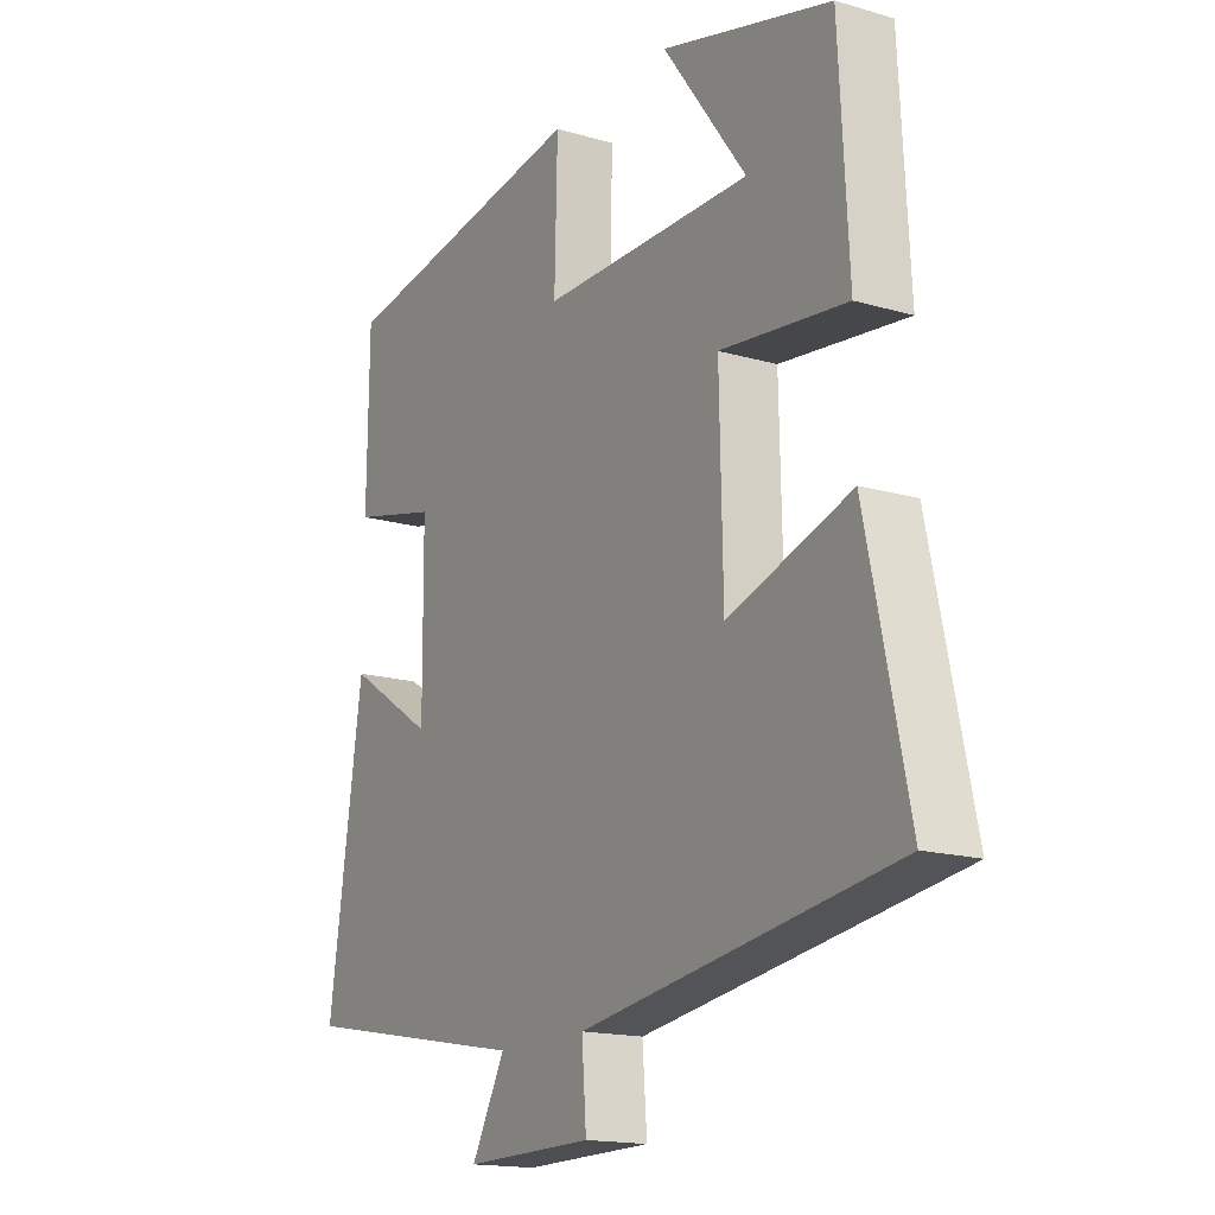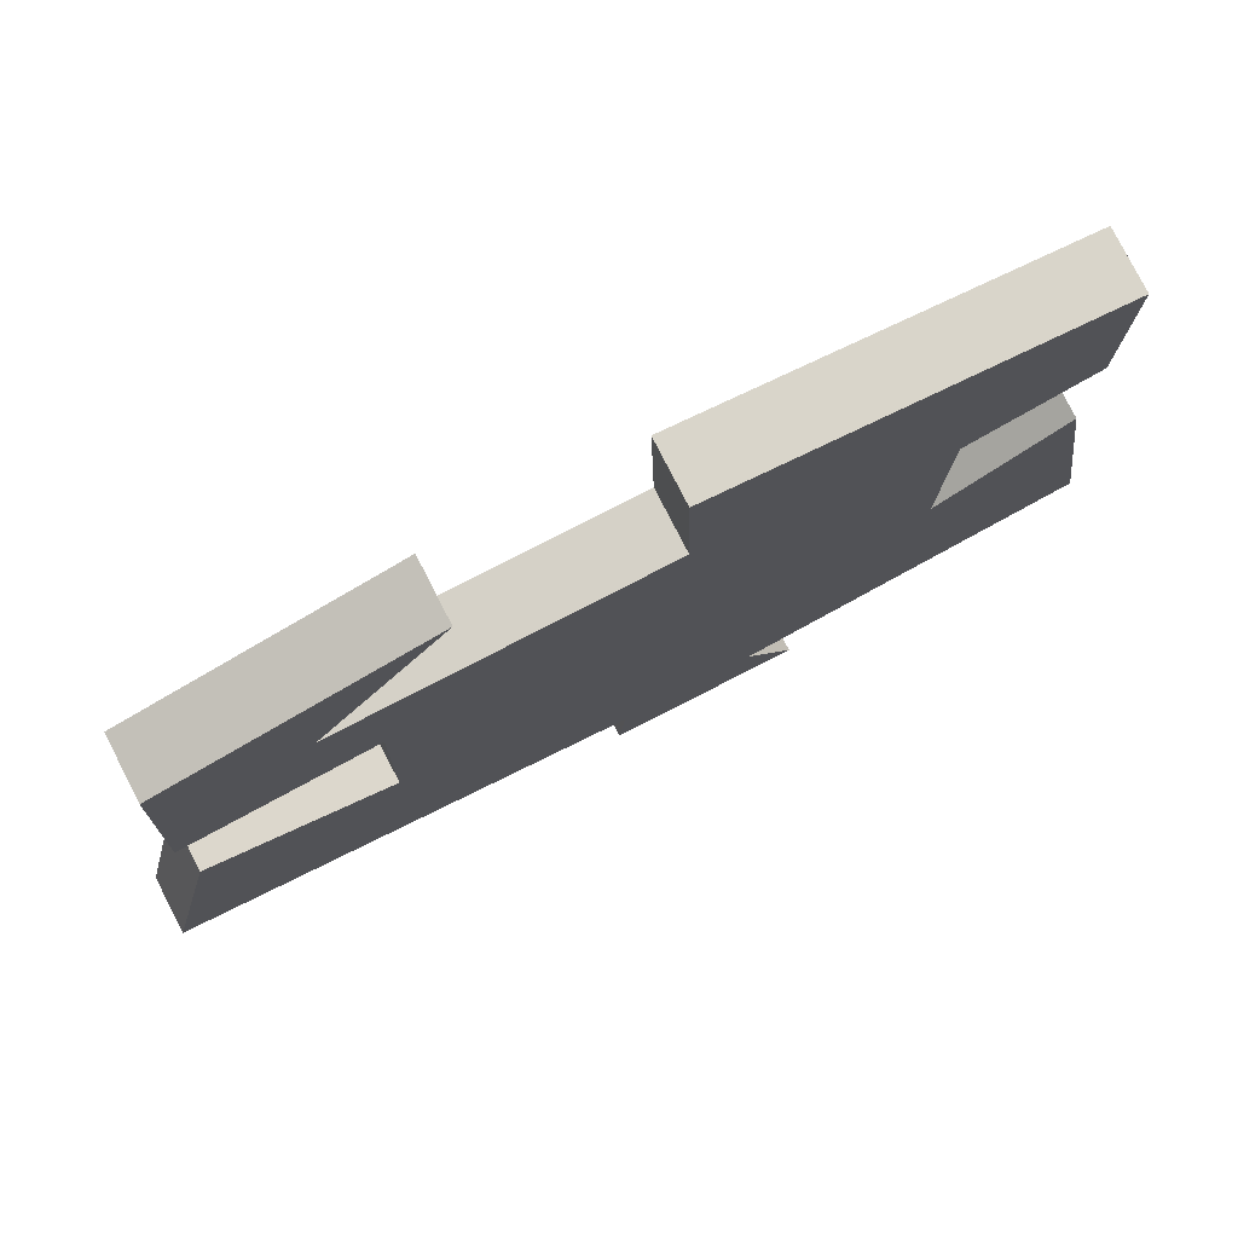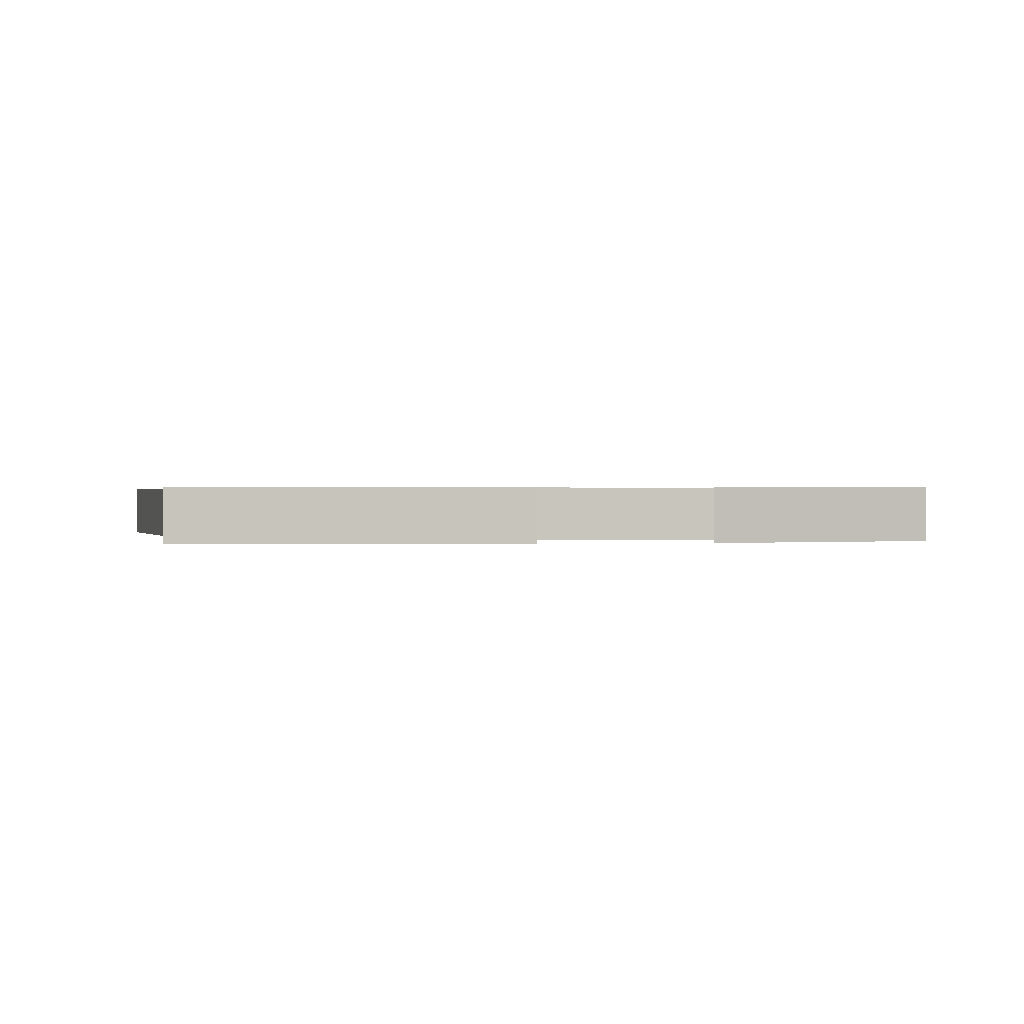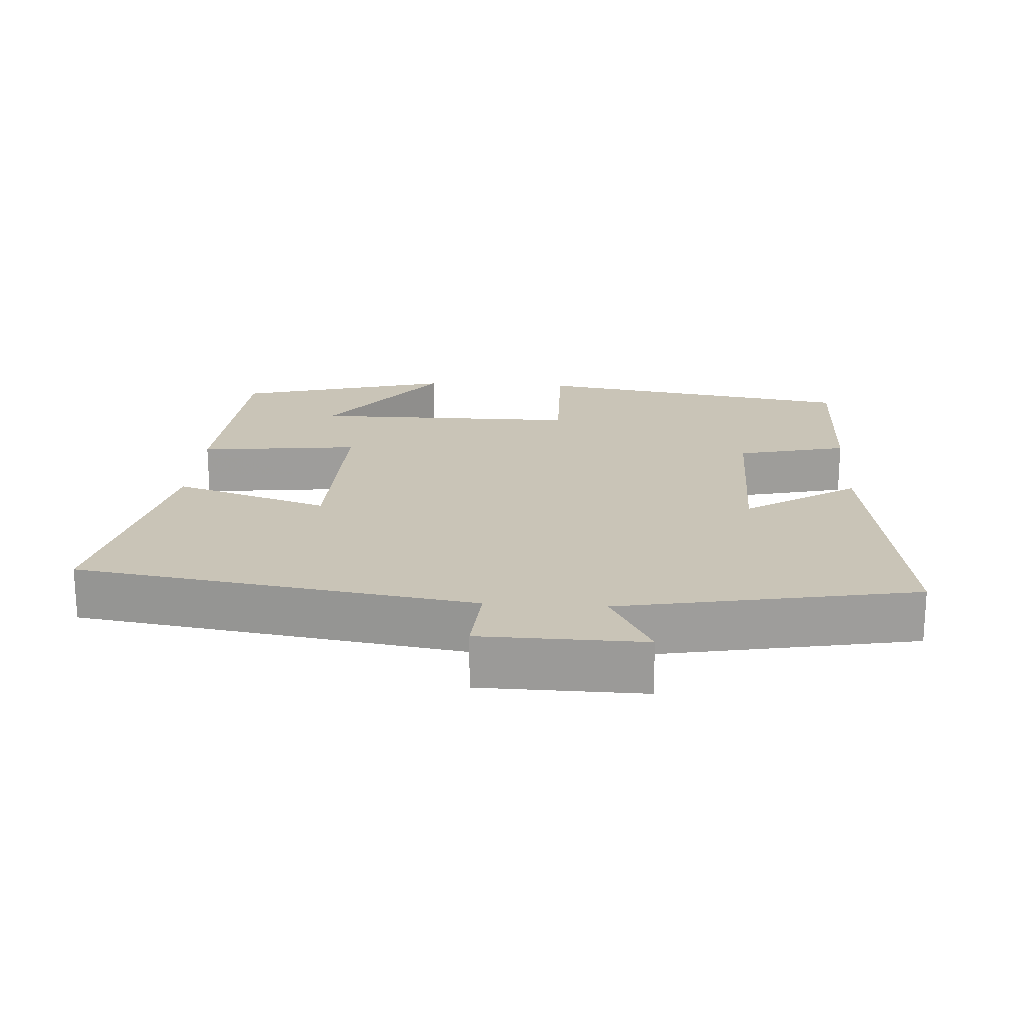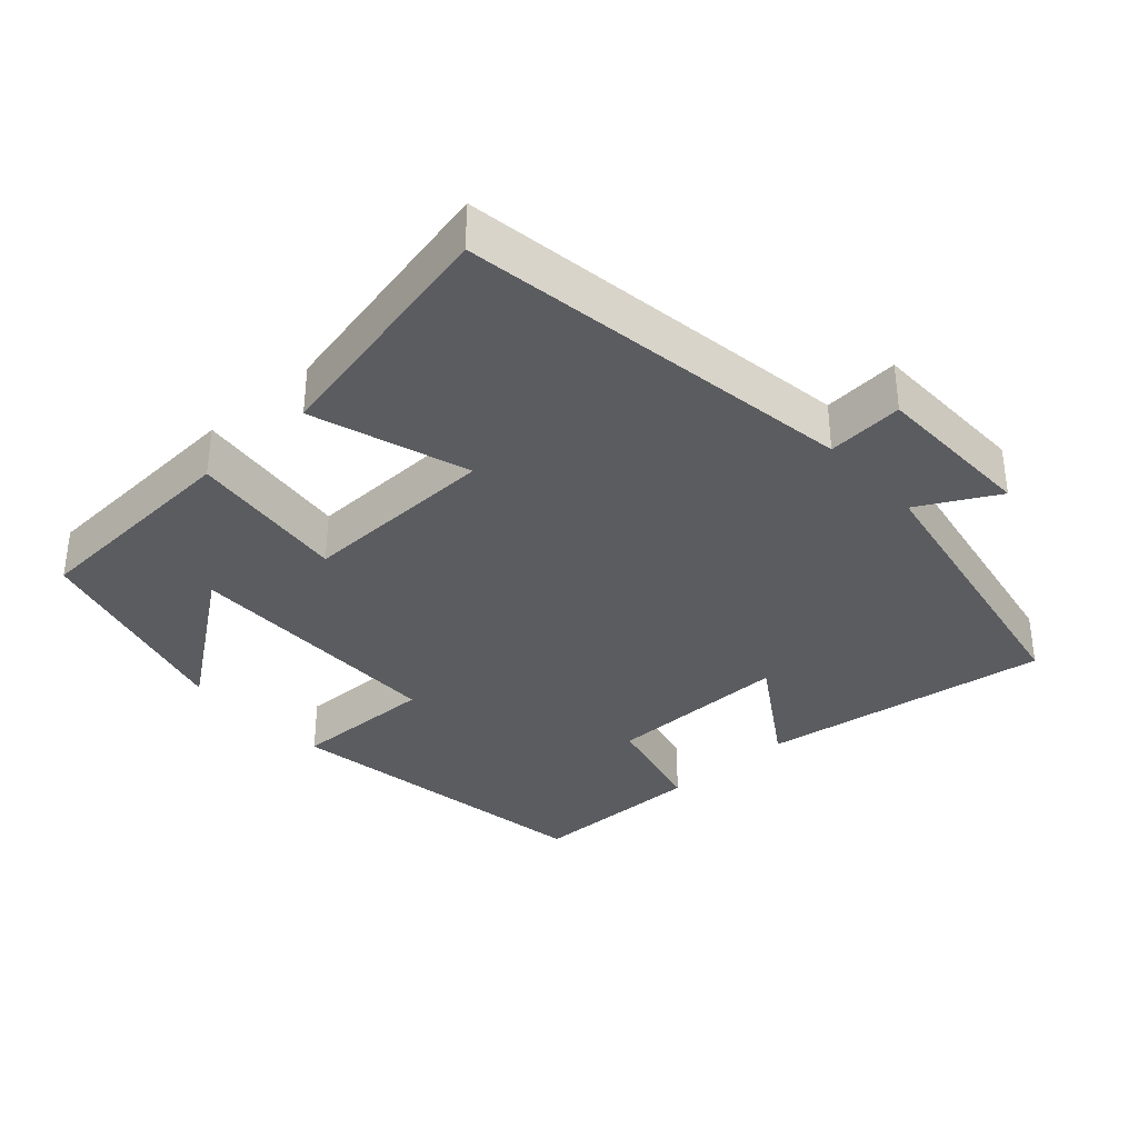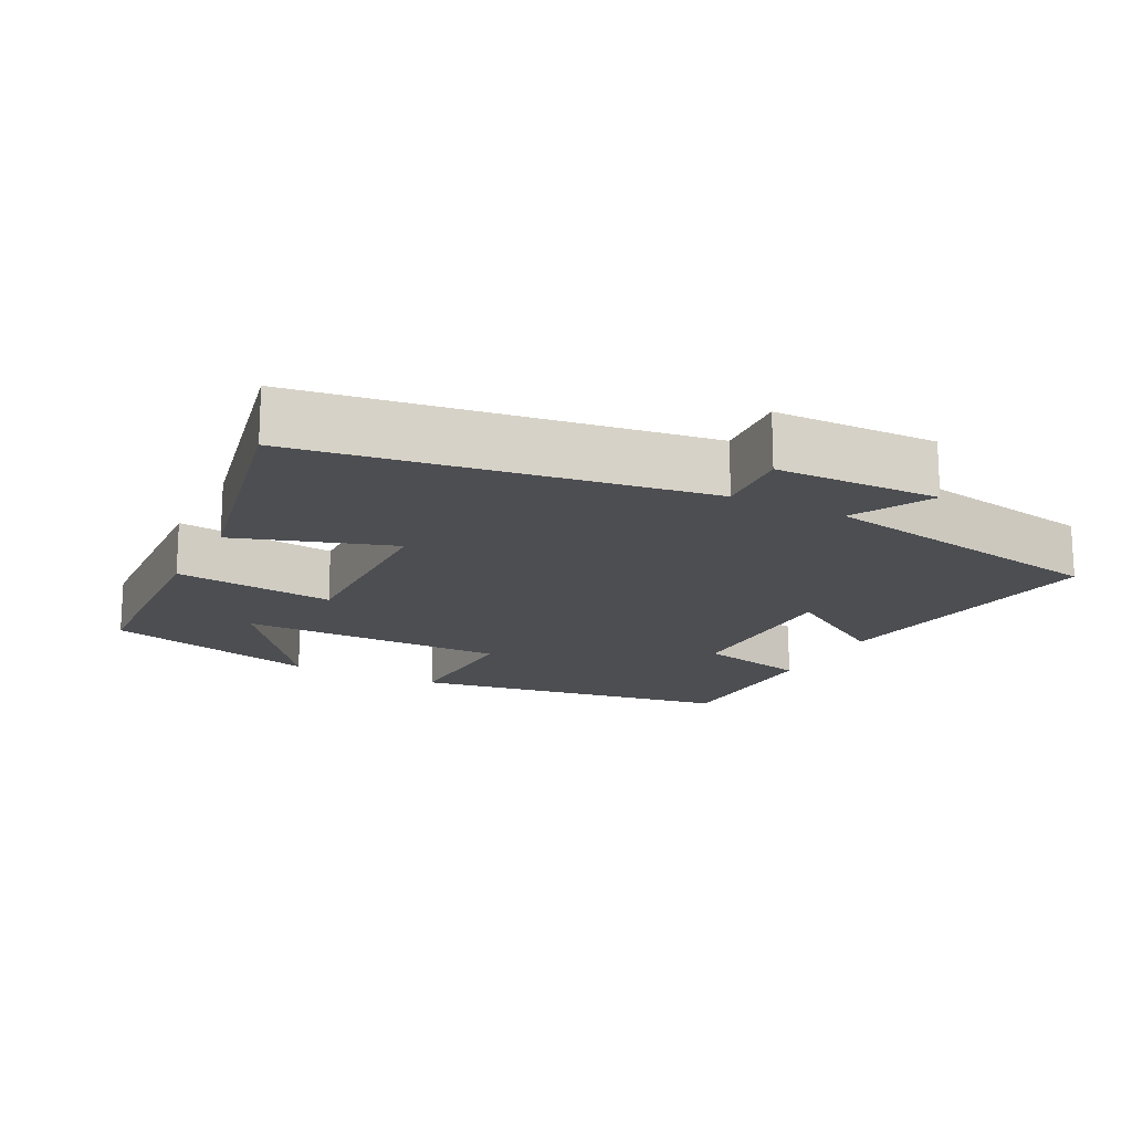
<metadata>
{"format":"obj","ext":"obj","renderer":"f3d","projection":"perspective","resolution":1024,"background":"white","views":[{"elev":-16.3,"azim":59.1,"up":"+Z"},{"elev":79.4,"azim":152.8,"up":"+Z"},{"elev":0.4,"azim":-8.2,"up":"+Y"},{"elev":19.9,"azim":-176.3,"up":"+Y"},{"elev":-35.1,"azim":132.2,"up":"+Y"},{"elev":-16.8,"azim":152.8,"up":"+Y"}]}
</metadata>
<code>
v 0.483 0.07 0.418
v 0.5 0.07 0.107
v 0.275 0.07 0.133
v 0.281 0.07 -0.143
v 0.5 0.07 -0.071
v 0.574 0.07 -0.416
v 0.016 0.07 -0.5
v 0.024 0.07 -0.607
v -0.206 0.07 -0.611
v -0.146 0.07 -0.5
v -0.561 0.07 -0.423
v -0.5 0.07 -0.015
v -0.343 0.07 -0.116
v -0.345 0.07 0.142
v -0.5 0.07 0.179
v -0.497 0.07 0.427
v -0.042 0.07 0.5
v -0.047 0.07 0.298
v 0.329 0.07 0.298
v 0.18 0.07 0.5
v 0.483 0 0.418
v 0.5 0 0.107
v 0.275 0 0.133
v 0.281 0 -0.143
v 0.5 0 -0.071
v 0.574 0 -0.416
v 0.016 0 -0.5
v 0.024 0 -0.607
v -0.206 0 -0.611
v -0.146 0 -0.5
v -0.561 0 -0.423
v -0.5 0 -0.015
v -0.343 0 -0.116
v -0.345 0 0.142
v -0.5 0 0.179
v -0.497 0 0.427
v -0.042 0 0.5
v -0.047 0 0.298
v 0.329 0 0.298
v 0.18 0 0.5
f 19 20 1 2
f 18 19 2 3
f 15 16 17 18
f 14 15 18 3
f 13 14 3 4
f 10 11 12 13
f 10 13 4
f 7 8 9 10
f 6 7 10
f 4 5 6 10
f 22 21 40 39
f 23 22 39 38
f 38 37 36 35
f 23 38 35 34
f 24 23 34 33
f 33 32 31 30
f 24 33 30
f 30 29 28 27
f 30 27 26
f 30 26 25 24
f 1 21 22 2
f 2 22 23 3
f 3 23 24 4
f 4 24 25 5
f 5 25 26 6
f 6 26 27 7
f 7 27 28 8
f 8 28 29 9
f 9 29 30 10
f 10 30 31 11
f 11 31 32 12
f 12 32 33 13
f 13 33 34 14
f 14 34 35 15
f 15 35 36 16
f 16 36 37 17
f 17 37 38 18
f 18 38 39 19
f 19 39 40 20
f 20 40 21 1

</code>
